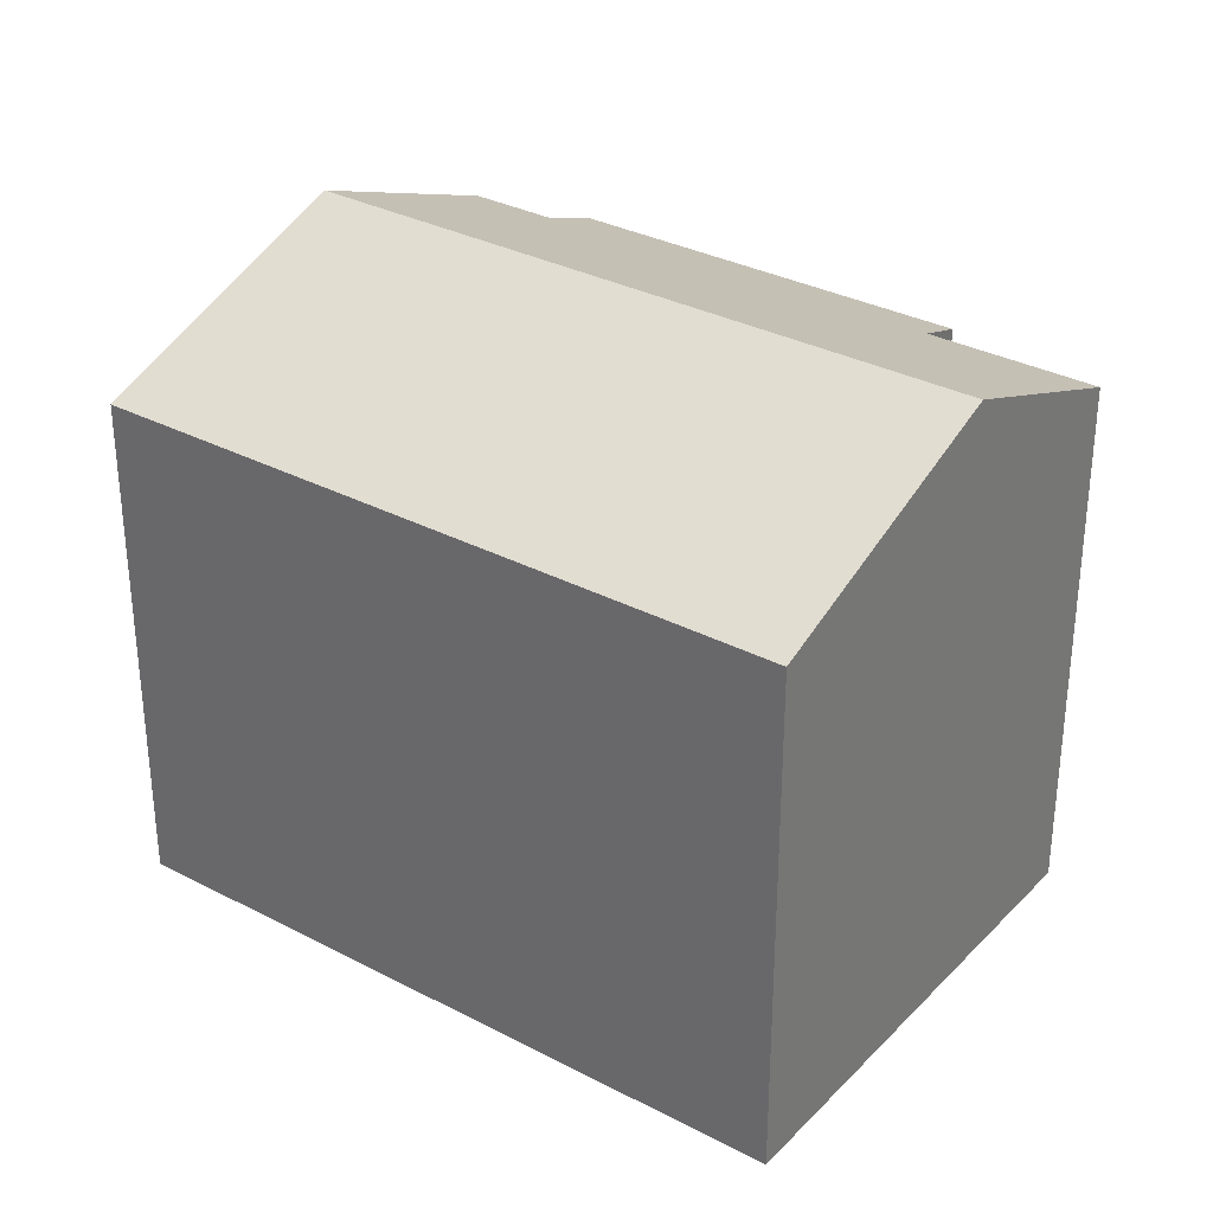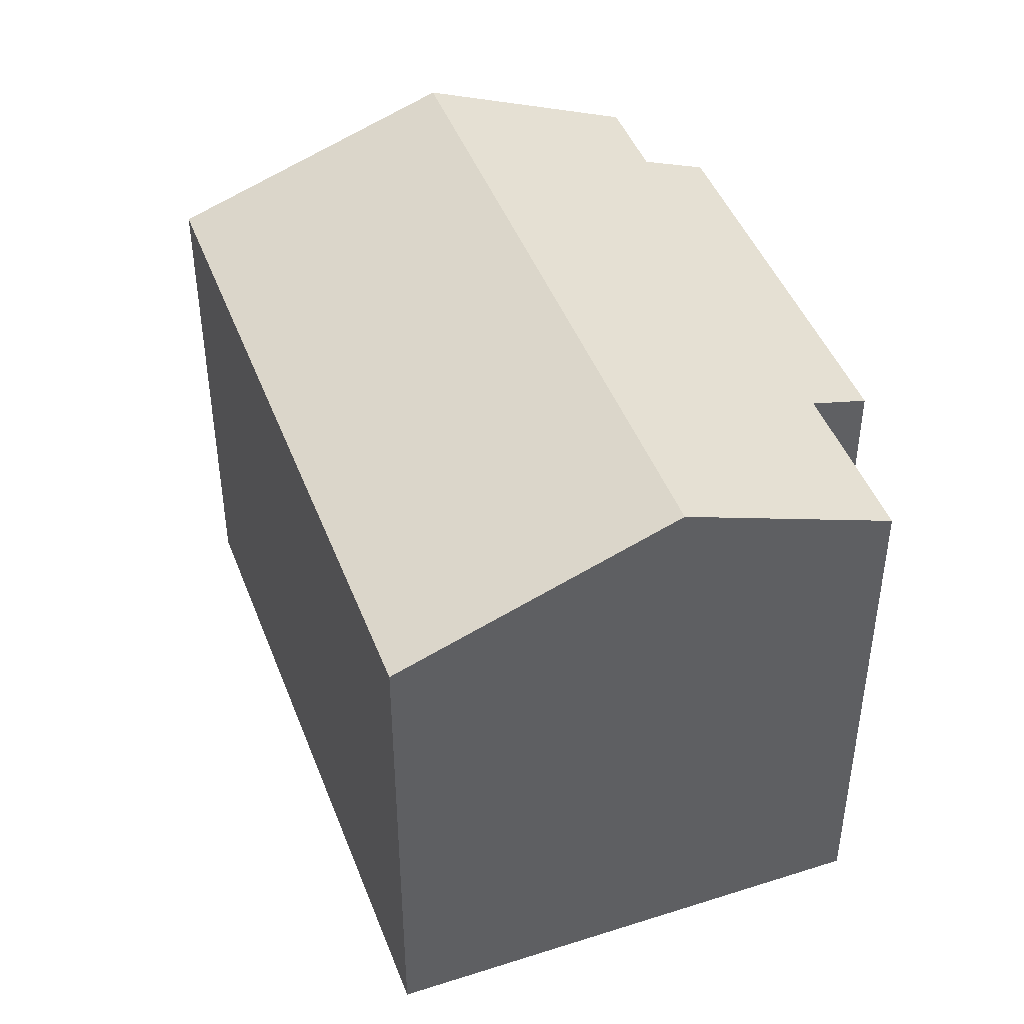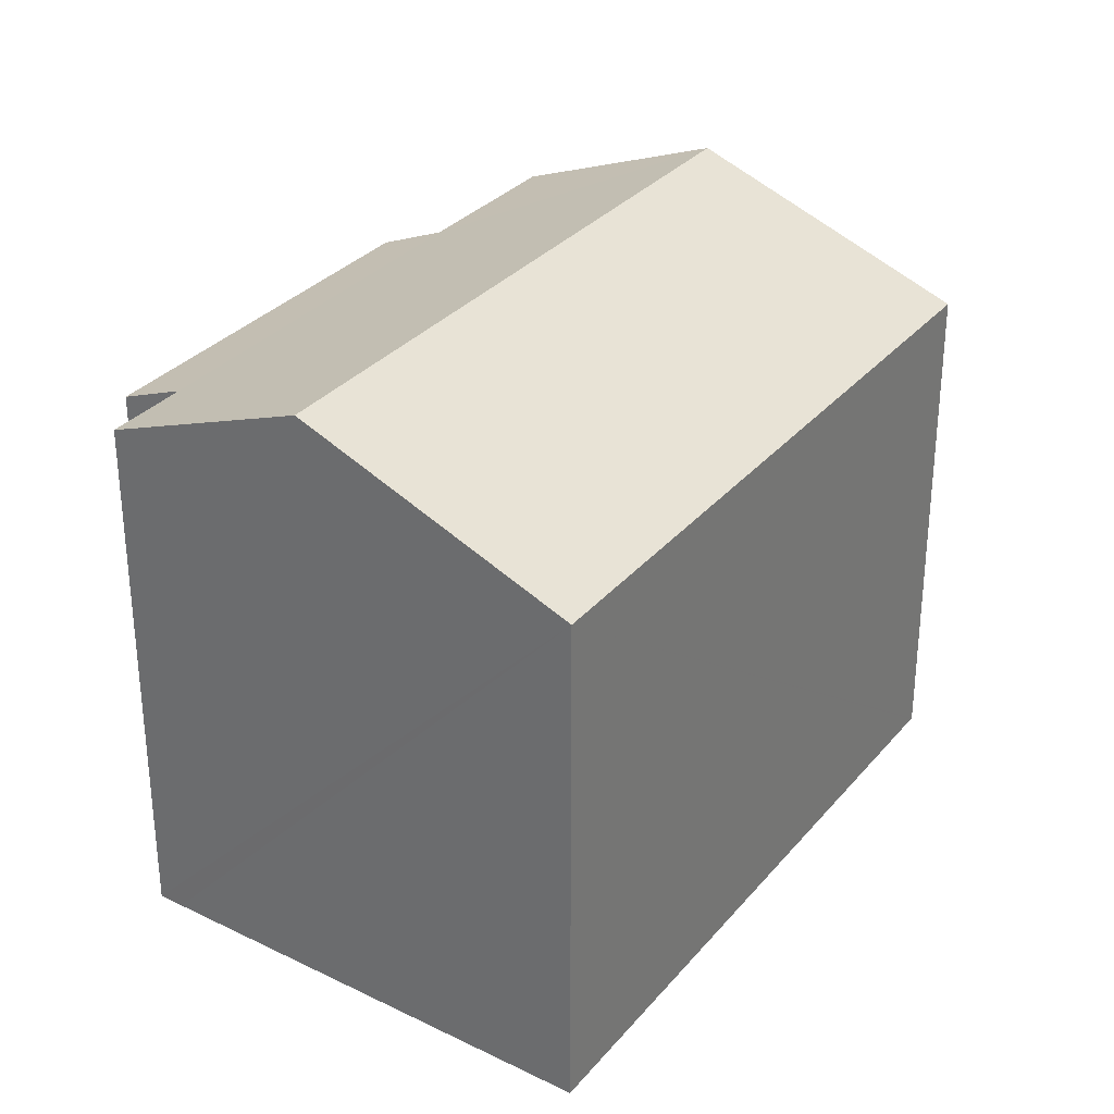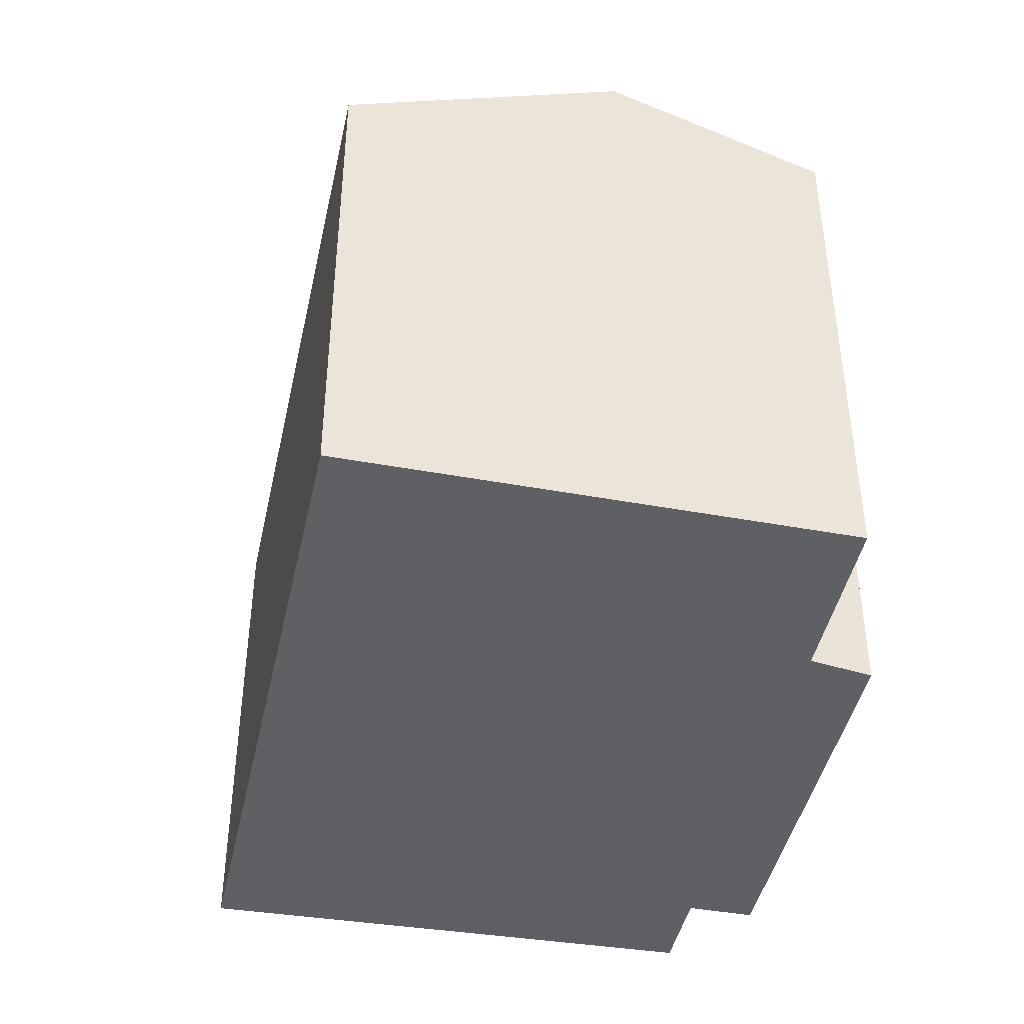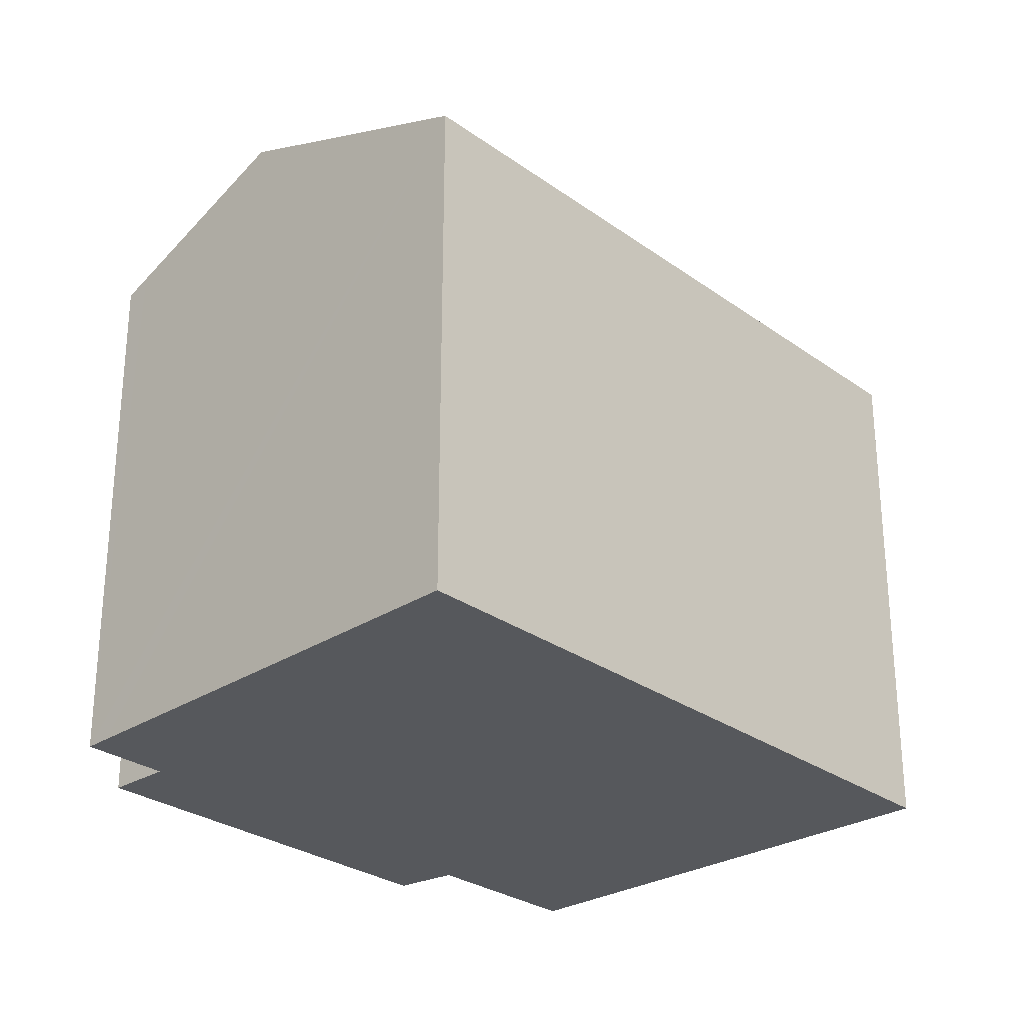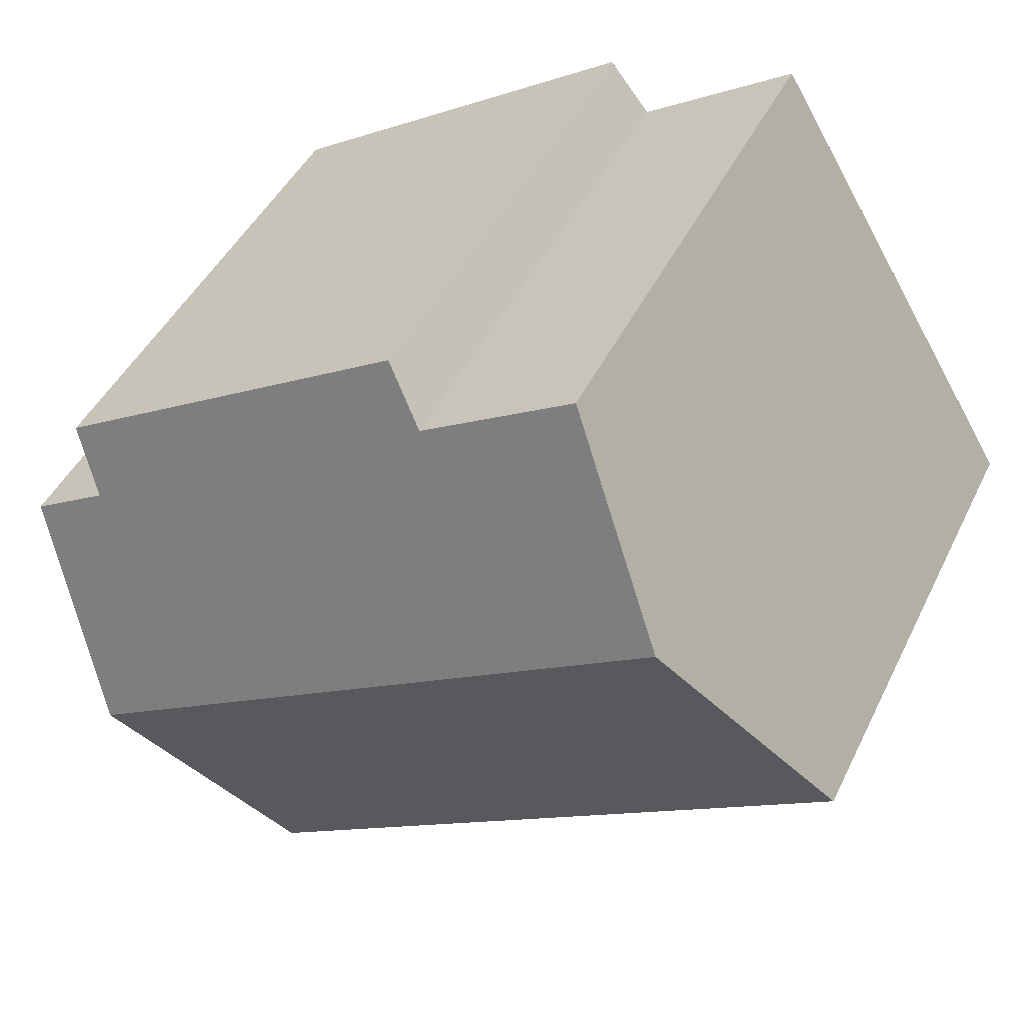
<metadata>
{"format":"obj","ext":"obj","renderer":"f3d","projection":"perspective","resolution":1024,"background":"white","views":[{"elev":32.3,"azim":-112.3,"up":"+Y"},{"elev":45.0,"azim":-78.7,"up":"+Y"},{"elev":31.3,"azim":154.2,"up":"+Y"},{"elev":-43.8,"azim":-70.6,"up":"+Y"},{"elev":-28.1,"azim":164.2,"up":"+Y"},{"elev":44.6,"azim":-155.4,"up":"+Z"}]}
</metadata>
<code>
v  20.35 13.21 0.987
v  18.81 12.97 2.692
v  20.67 12.97 1.55
v  18.08 14.93 -3.024
v  3.606 14.93 5.86
v  10.03 12.94 8.163
v  11.02 12.36 9.372
v  6.376 12.96 10.36
v  6.028 13.21 9.795
v  19.66 12.36 4.075
v  0.036 12.36 -0.022
v  14.7 12.36 -9.019
v  0.674 12.84 1.095
v  0 12.36 7.568e-16
v  0 0 0
v  0.674 -6.705e-17 1.095
v  6.376 -6.344e-16 10.36
v  3.606 -3.588e-16 5.86
v  6.028 -5.998e-16 9.795
v  10.03 -4.998e-16 8.163
v  11.02 -5.739e-16 9.372
v  19.66 -2.495e-16 4.075
v  18.81 -1.648e-16 2.692
v  20.67 -9.491e-17 1.55
v  20.35 -6.044e-17 0.987
v  14.7 5.523e-16 -9.019
v  18.08 1.852e-16 -3.024
v  0.036 1.347e-18 -0.022
g defaultobject
f 1 2 3
f 2 1 4
f 2 4 5
f 2 5 6
f 2 6 7
f 6 5 8
f 8 5 9
f 7 10 2
f 11 4 12
f 4 11 5
f 5 11 13
f 13 11 14
f 15 13 14
f 13 15 5
f 5 15 9
f 9 15 8
f 8 15 16
f 8 16 17
f 17 16 18
f 17 18 19
f 20 7 6
f 7 20 21
f 17 6 8
f 6 17 20
f 21 10 7
f 10 21 22
f 23 3 2
f 3 23 24
f 10 23 2
f 23 10 22
f 24 1 3
f 1 24 4
f 4 24 12
f 12 24 25
f 12 25 26
f 26 25 27
f 11 15 14
f 15 11 12
f 15 12 28
f 28 12 26
f 21 23 22
f 23 25 24
f 25 23 27
f 27 23 26
f 26 23 28
f 28 23 20
f 20 23 21
f 28 20 17
f 28 17 19
f 28 19 18
f 28 18 16
f 28 16 15

</code>
